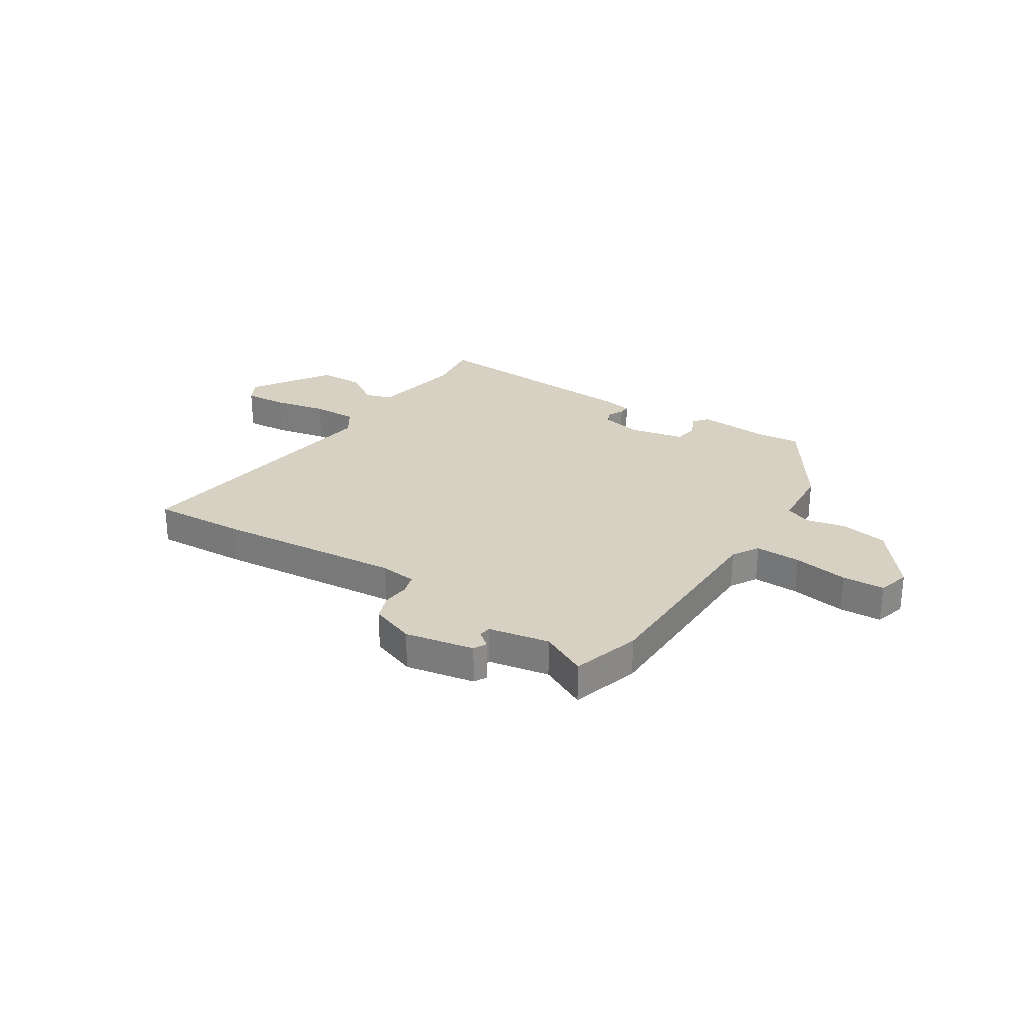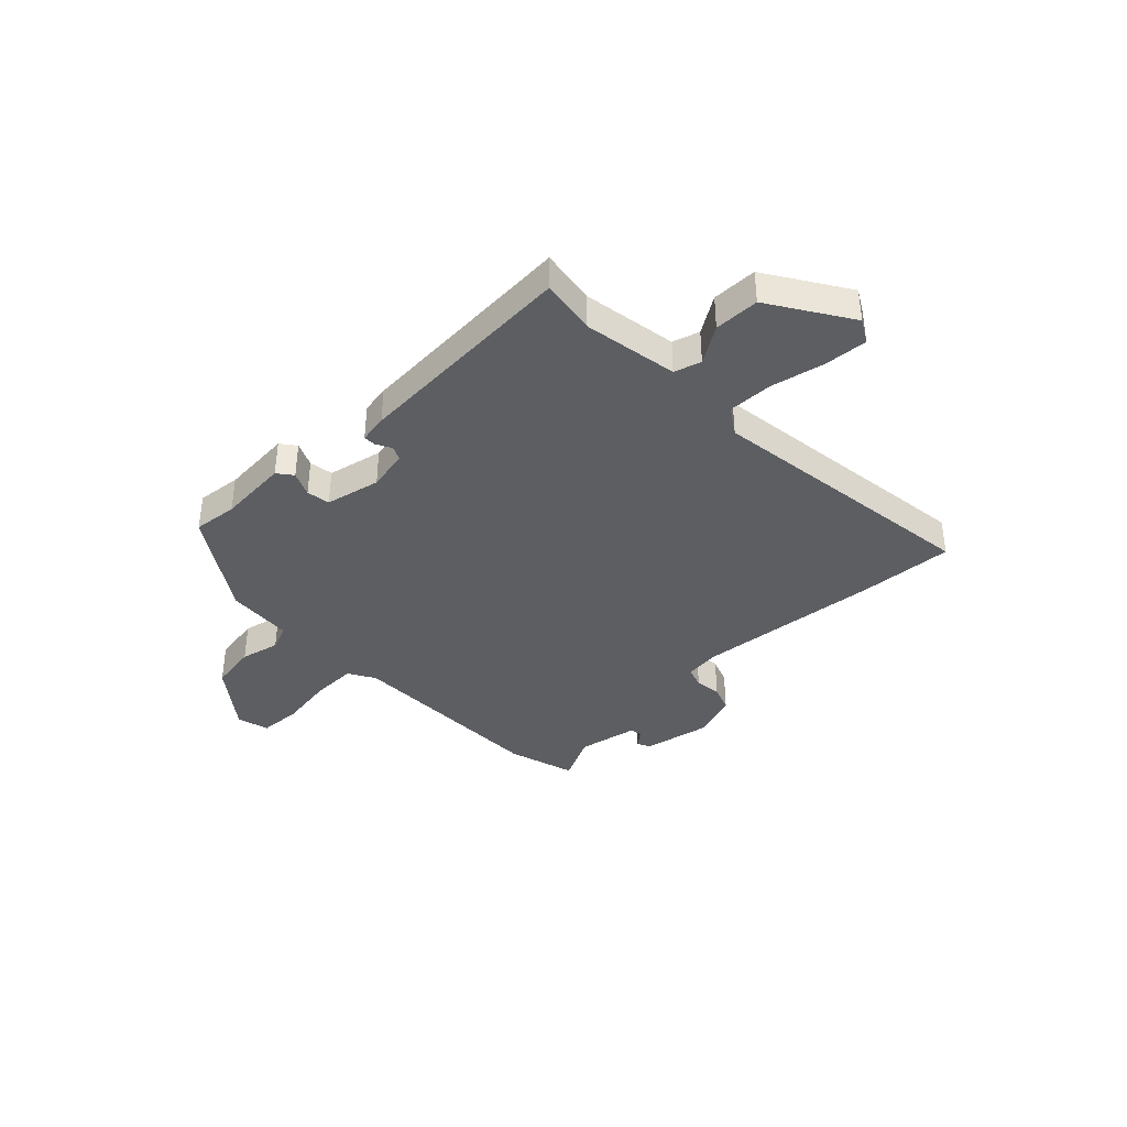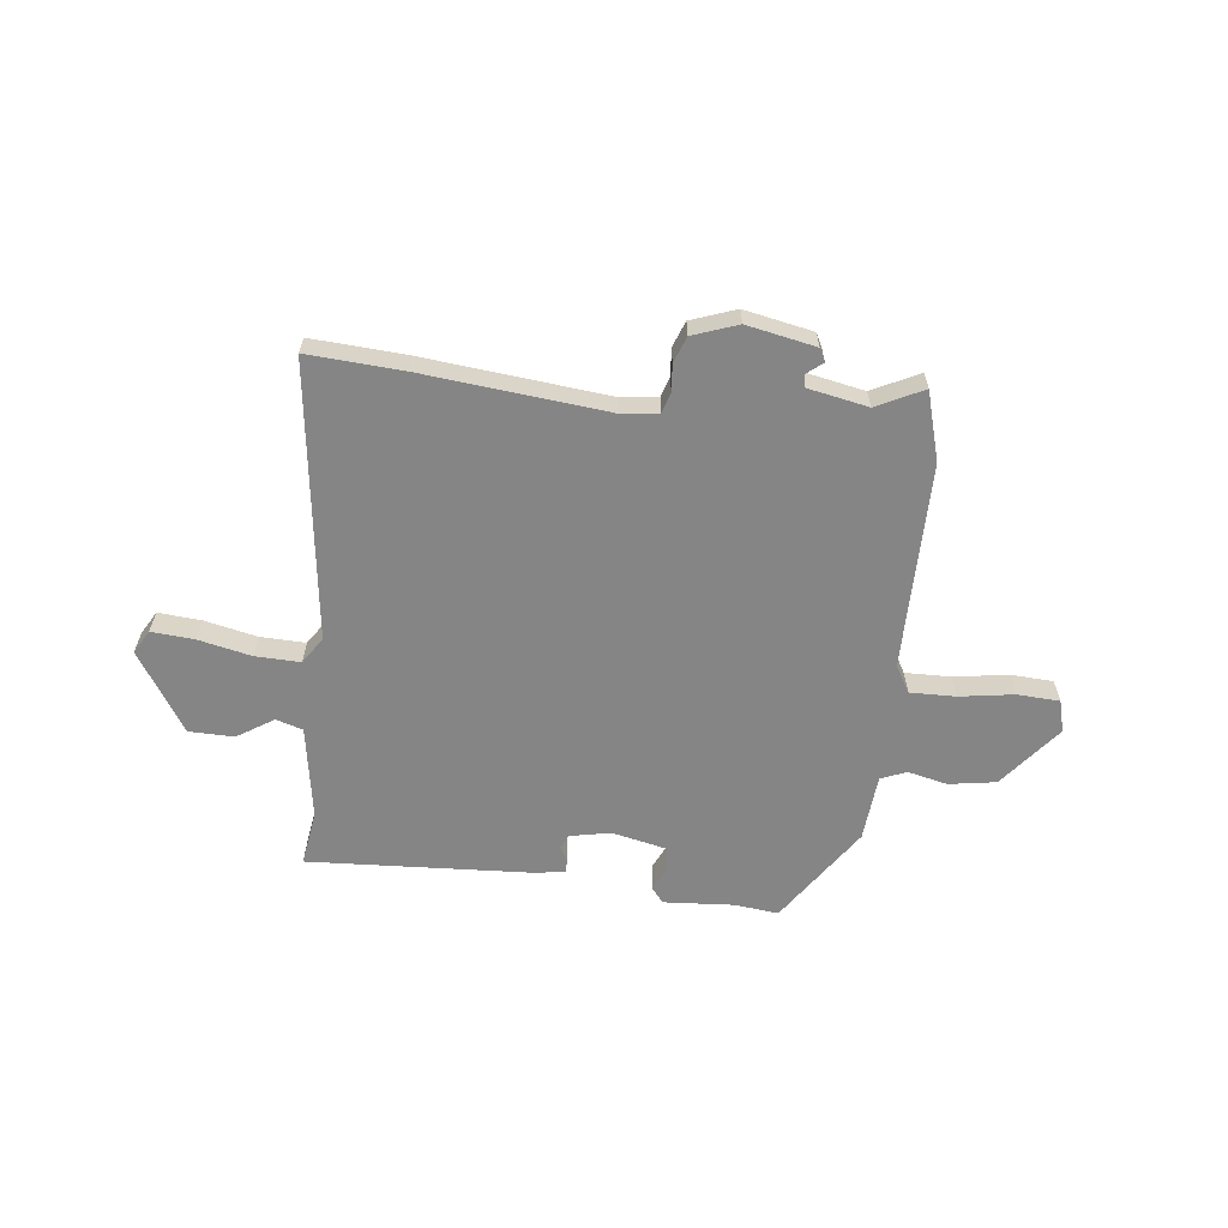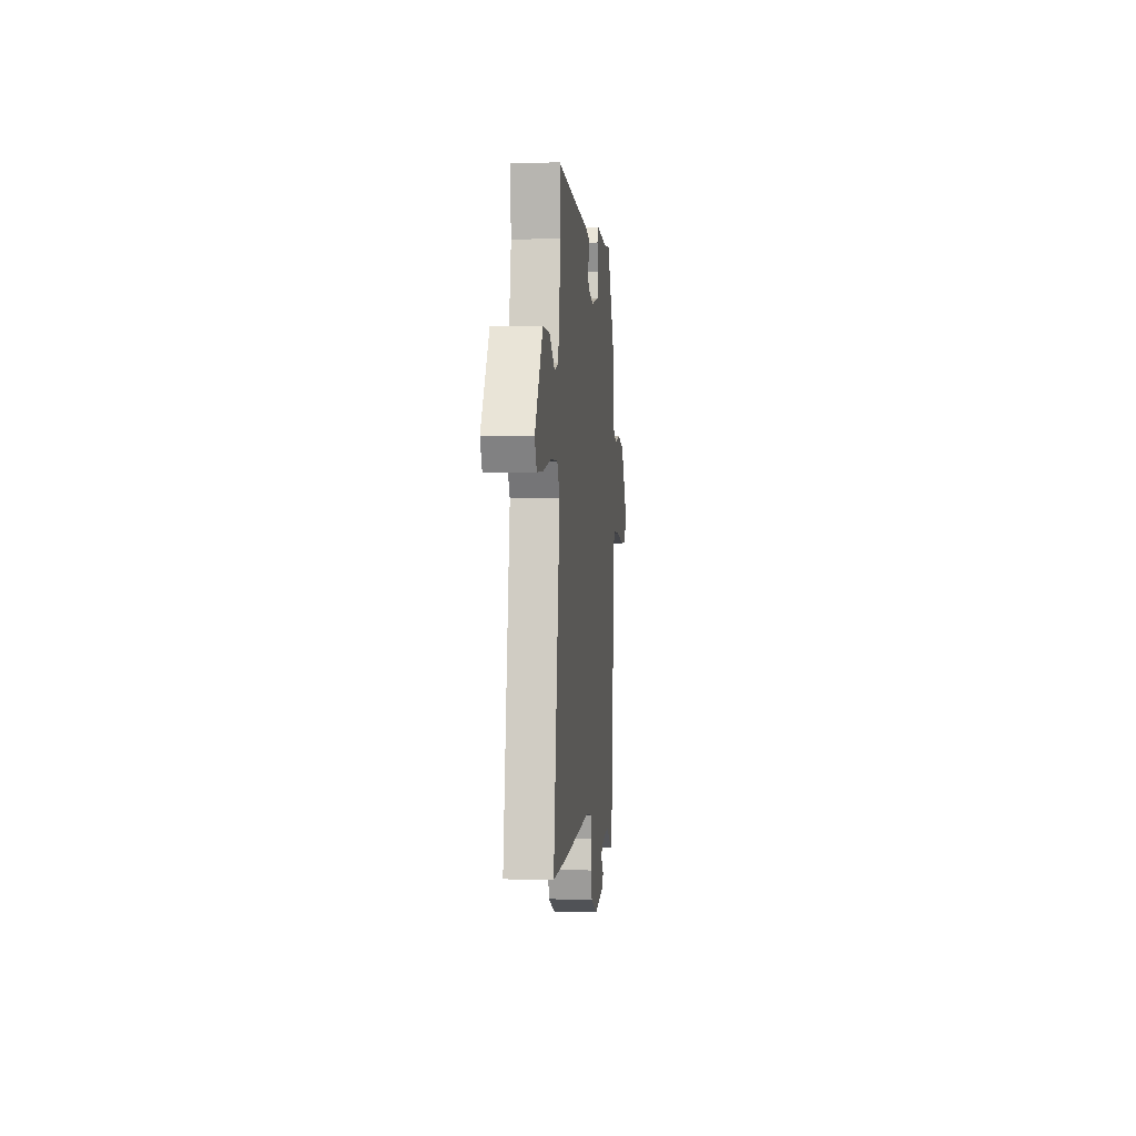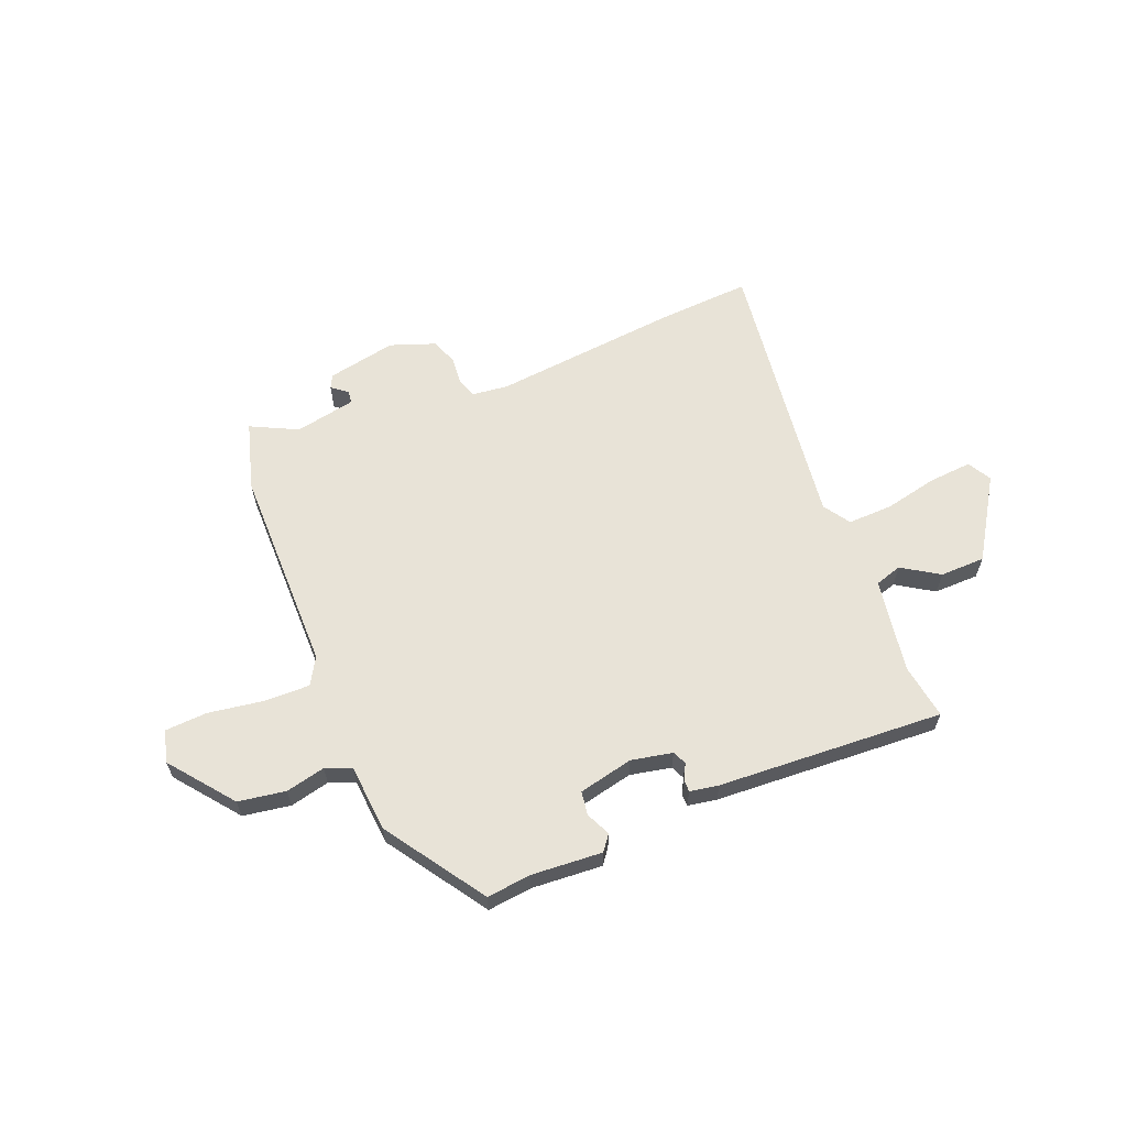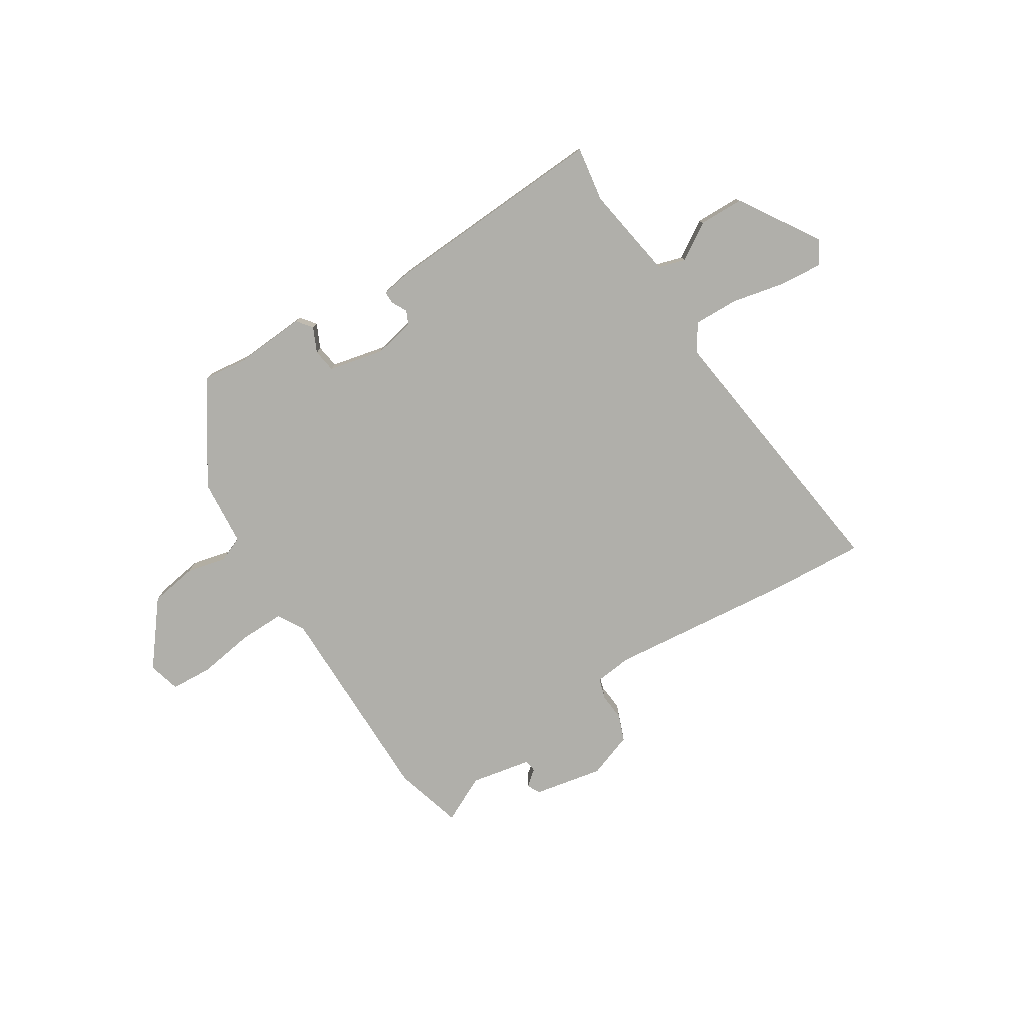
<metadata>
{"format":"obj","ext":"obj","renderer":"f3d","projection":"perspective","resolution":1024,"background":"white","views":[{"elev":27.1,"azim":-148.4,"up":"+Y"},{"elev":-38.2,"azim":42.5,"up":"+Y"},{"elev":-61.8,"azim":171.8,"up":"+Y"},{"elev":0.6,"azim":95.4,"up":"+Z"},{"elev":62.0,"azim":-23.6,"up":"+Y"},{"elev":-78.0,"azim":30.5,"up":"+Y"}]}
</metadata>
<code>
v -0.414 0.07 0.481
v -0.33 0.07 0.474
v -0.197 0.07 0.487
v -0.174 0.07 0.459
v -0.194 0.07 0.412
v -0.186 0.07 0.368
v -0.082 0.07 0.348
v -0.005 0.07 0.366
v 0.006 0.07 0.392
v -0.01 0.07 0.421
v -0.011 0.07 0.444
v 0.043 0.07 0.455
v 0.469 0.07 0.491
v 0.456 0.07 0.386
v 0.49 0.07 0.209
v 0.541 0.07 0.195
v 0.609 0.07 0.241
v 0.694 0.07 0.242
v 0.794 0.07 0.094
v 0.77 0.07 0.049
v 0.689 0.07 0.053
v 0.588 0.07 0.072
v 0.503 0.07 0.072
v 0.471 0.07 0.021
v 0.553 0.07 -0.502
v 0.374 0.07 -0.496
v 0.024 0.07 -0.471
v -0.045 0.07 -0.481
v -0.056 0.07 -0.52
v -0.05 0.07 -0.571
v -0.067 0.07 -0.621
v -0.151 0.07 -0.654
v -0.282 0.07 -0.632
v -0.295 0.07 -0.608
v -0.266 0.07 -0.583
v -0.27 0.07 -0.56
v -0.385 0.07 -0.541
v -0.472 0.07 -0.587
v -0.513 0.07 -0.459
v -0.525 0.07 -0.069
v -0.556 0.07 -0.019
v -0.642 0.07 -0.023
v -0.745 0.07 -0.042
v -0.825 0.07 -0.04
v -0.843 0.07 0.02
v -0.753 0.07 0.141
v -0.664 0.07 0.158
v -0.589 0.07 0.143
v -0.541 0.07 0.164
v -0.534 0.07 0.291
v -0.414 0 0.481
v -0.33 0 0.474
v -0.197 0 0.487
v -0.174 0 0.459
v -0.194 0 0.412
v -0.186 0 0.368
v -0.082 0 0.348
v -0.005 0 0.366
v 0.006 0 0.392
v -0.01 0 0.421
v -0.011 0 0.444
v 0.043 0 0.455
v 0.469 0 0.491
v 0.456 0 0.386
v 0.49 0 0.209
v 0.541 0 0.195
v 0.609 0 0.241
v 0.694 0 0.242
v 0.794 0 0.094
v 0.77 0 0.049
v 0.689 0 0.053
v 0.588 0 0.072
v 0.503 0 0.072
v 0.471 0 0.021
v 0.553 0 -0.502
v 0.374 0 -0.496
v 0.024 0 -0.471
v -0.045 0 -0.481
v -0.056 0 -0.52
v -0.05 0 -0.571
v -0.067 0 -0.621
v -0.151 0 -0.654
v -0.282 0 -0.632
v -0.295 0 -0.608
v -0.266 0 -0.583
v -0.27 0 -0.56
v -0.385 0 -0.541
v -0.472 0 -0.587
v -0.513 0 -0.459
v -0.525 0 -0.069
v -0.556 0 -0.019
v -0.642 0 -0.023
v -0.745 0 -0.042
v -0.825 0 -0.04
v -0.843 0 0.02
v -0.753 0 0.141
v -0.664 0 0.158
v -0.589 0 0.143
v -0.541 0 0.164
v -0.534 0 0.291
f 49 50 1 2
f 46 47 48
f 45 46 48
f 44 45 48
f 43 44 48
f 42 43 48
f 41 42 48 49
f 3 4 5
f 2 3 5
f 49 2 5
f 41 49 5
f 40 41 5
f 40 5 6
f 39 40 6
f 38 39 6
f 37 38 6
f 33 34 35
f 32 33 35
f 31 32 35
f 30 31 35
f 29 30 35
f 28 29 35 36
f 24 25 26 27
f 23 24 27 28
f 20 21 22
f 19 20 22
f 18 19 22
f 17 18 22
f 16 17 22
f 15 16 22 23
f 28 36 37
f 23 28 37
f 15 23 37
f 14 15 37
f 12 13 14
f 11 12 14
f 10 11 14
f 9 10 14
f 37 6 7
f 37 7 8
f 8 9 14 37
f 52 51 100 99
f 98 97 96
f 98 96 95
f 98 95 94
f 98 94 93
f 98 93 92
f 99 98 92 91
f 55 54 53
f 55 53 52
f 55 52 99
f 55 99 91
f 55 91 90
f 56 55 90
f 56 90 89
f 56 89 88
f 56 88 87
f 85 84 83
f 85 83 82
f 85 82 81
f 85 81 80
f 85 80 79
f 86 85 79 78
f 77 76 75 74
f 78 77 74 73
f 72 71 70
f 72 70 69
f 72 69 68
f 72 68 67
f 72 67 66
f 73 72 66 65
f 87 86 78
f 87 78 73
f 87 73 65
f 87 65 64
f 64 63 62
f 64 62 61
f 64 61 60
f 64 60 59
f 57 56 87
f 58 57 87
f 87 64 59 58
f 1 51 52 2
f 2 52 53 3
f 3 53 54 4
f 4 54 55 5
f 5 55 56 6
f 6 56 57 7
f 7 57 58 8
f 8 58 59 9
f 9 59 60 10
f 10 60 61 11
f 11 61 62 12
f 12 62 63 13
f 13 63 64 14
f 14 64 65 15
f 15 65 66 16
f 16 66 67 17
f 17 67 68 18
f 18 68 69 19
f 19 69 70 20
f 20 70 71 21
f 21 71 72 22
f 22 72 73 23
f 23 73 74 24
f 24 74 75 25
f 25 75 76 26
f 26 76 77 27
f 27 77 78 28
f 28 78 79 29
f 29 79 80 30
f 30 80 81 31
f 31 81 82 32
f 32 82 83 33
f 33 83 84 34
f 34 84 85 35
f 35 85 86 36
f 36 86 87 37
f 37 87 88 38
f 38 88 89 39
f 39 89 90 40
f 40 90 91 41
f 41 91 92 42
f 42 92 93 43
f 43 93 94 44
f 44 94 95 45
f 45 95 96 46
f 46 96 97 47
f 47 97 98 48
f 48 98 99 49
f 49 99 100 50
f 50 100 51 1

</code>
